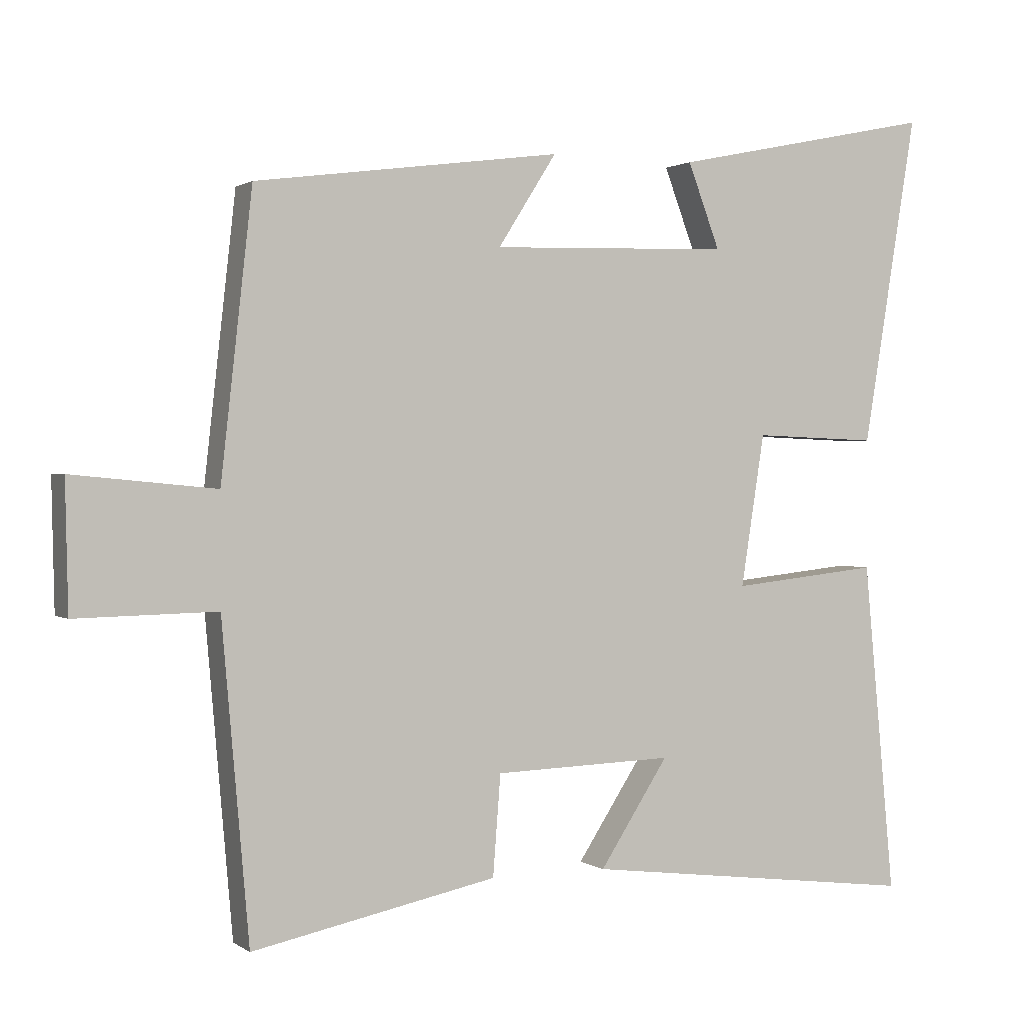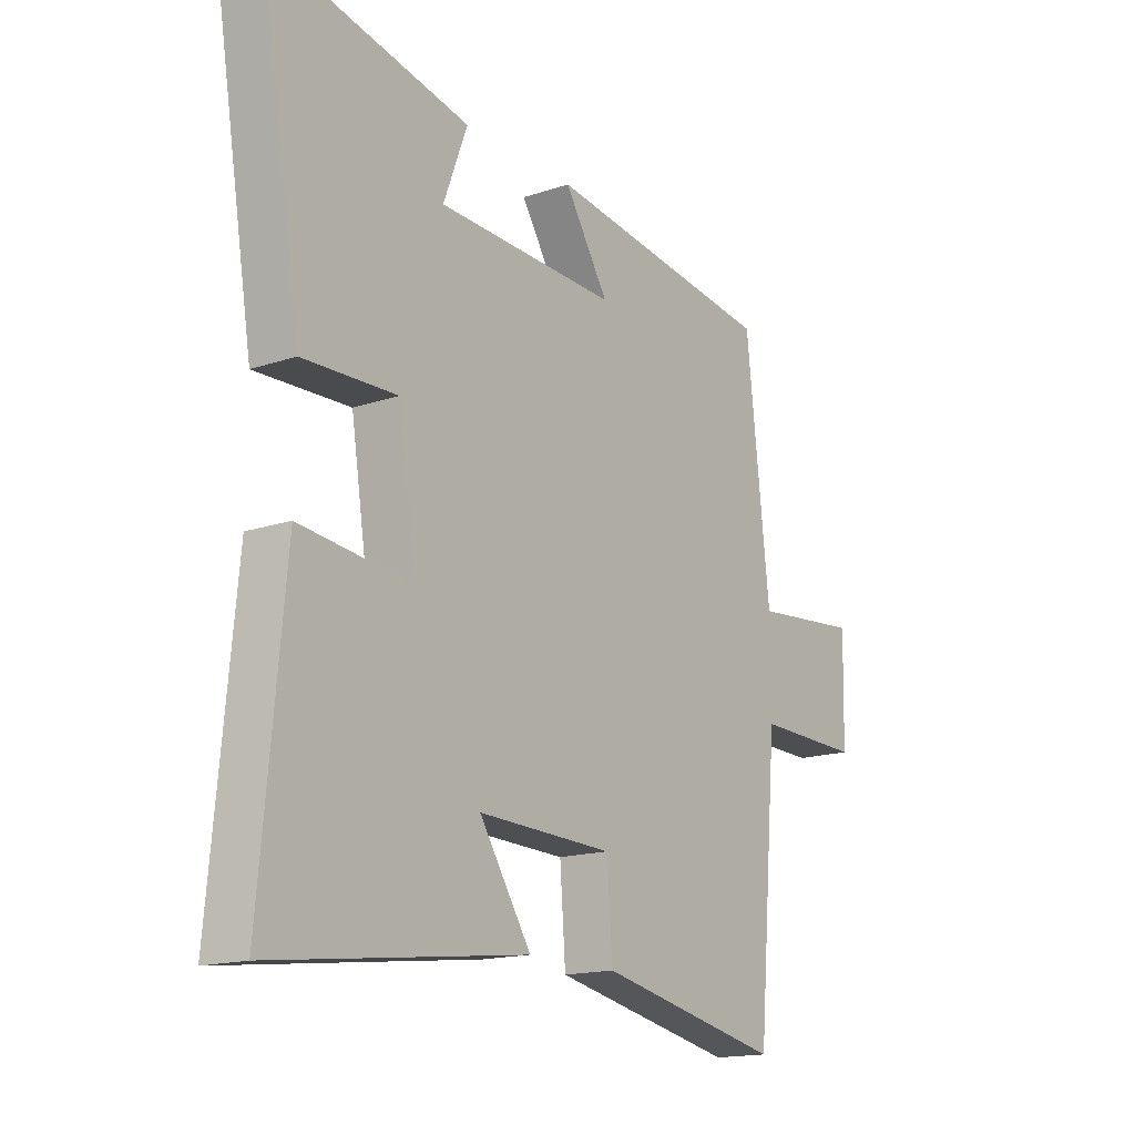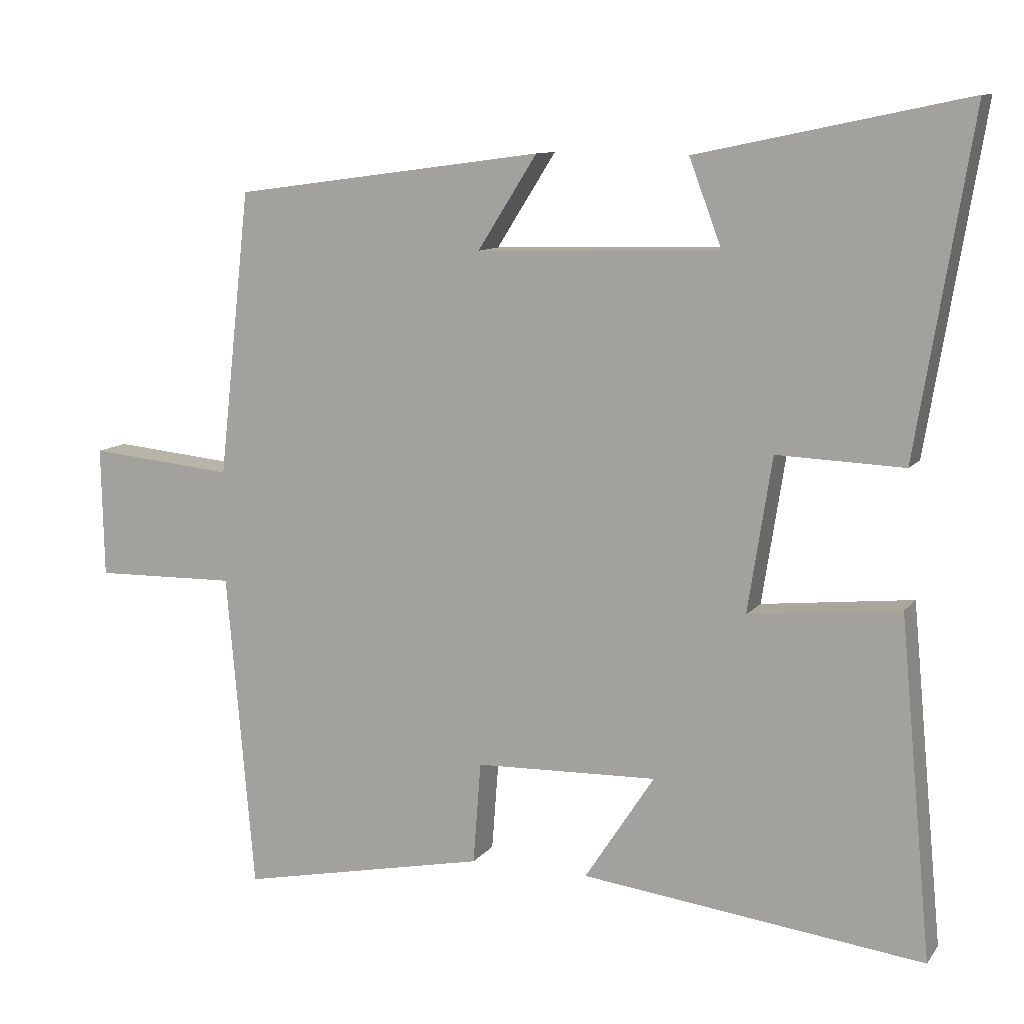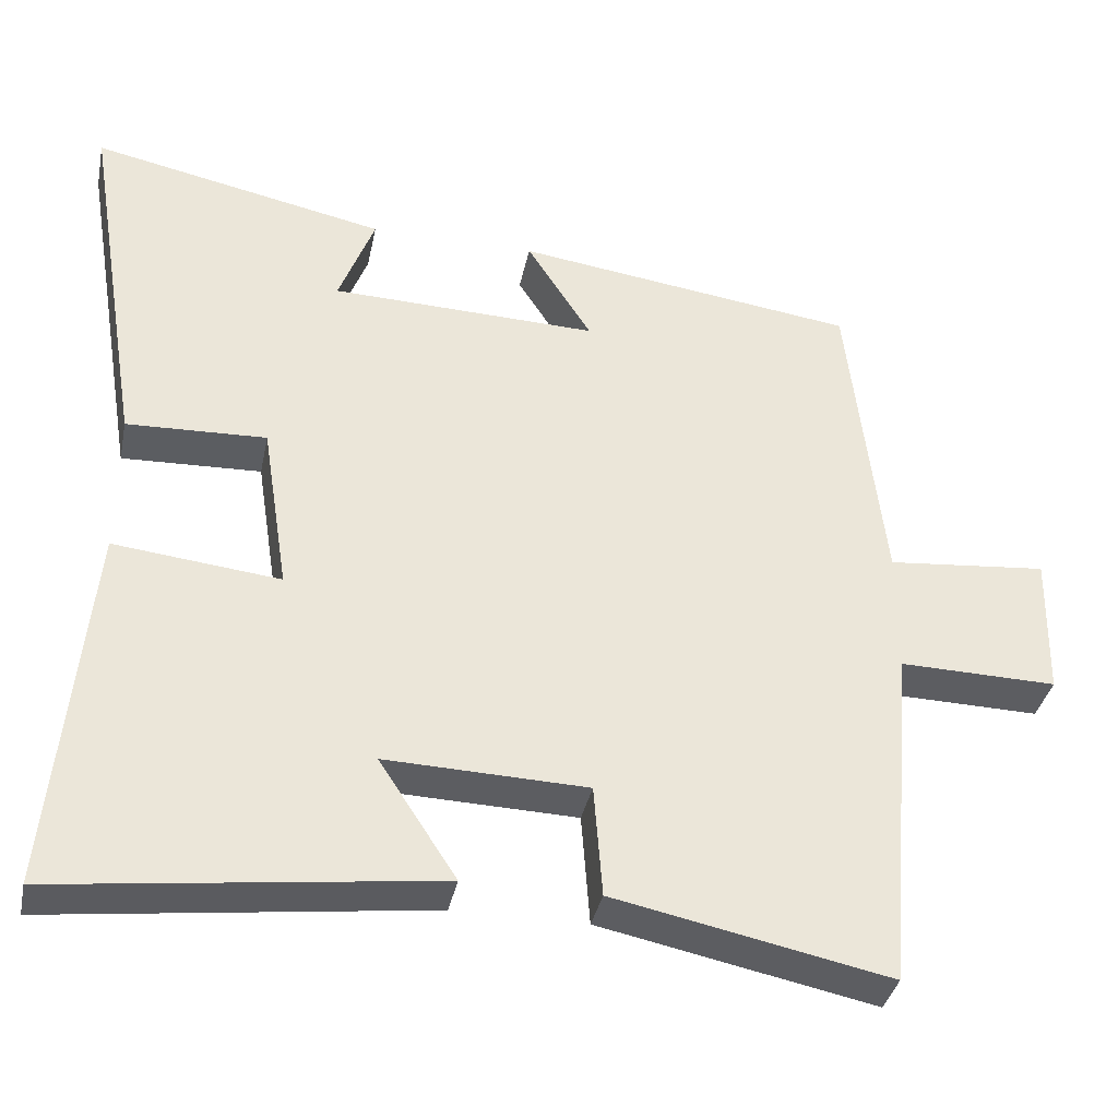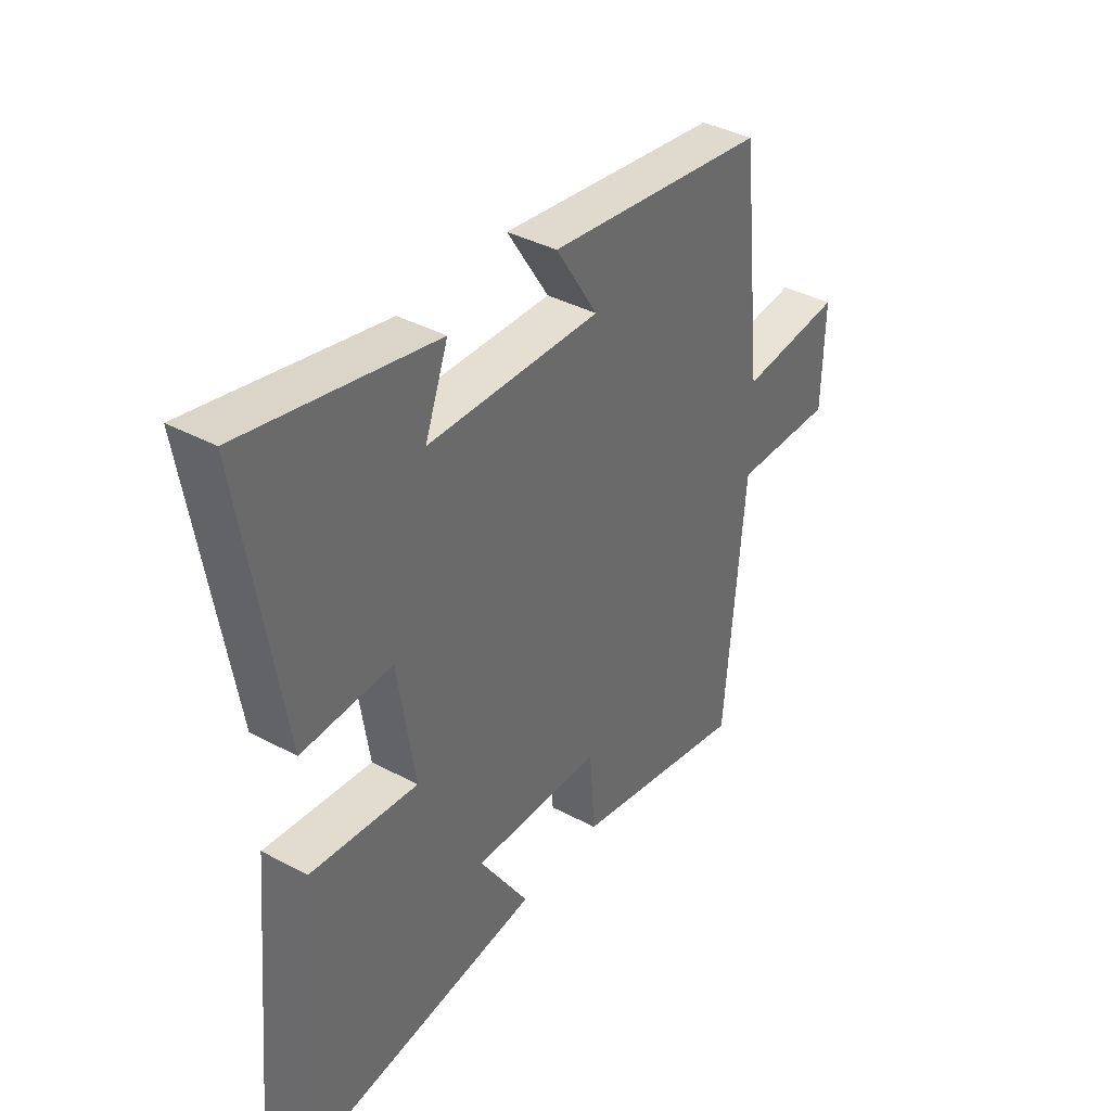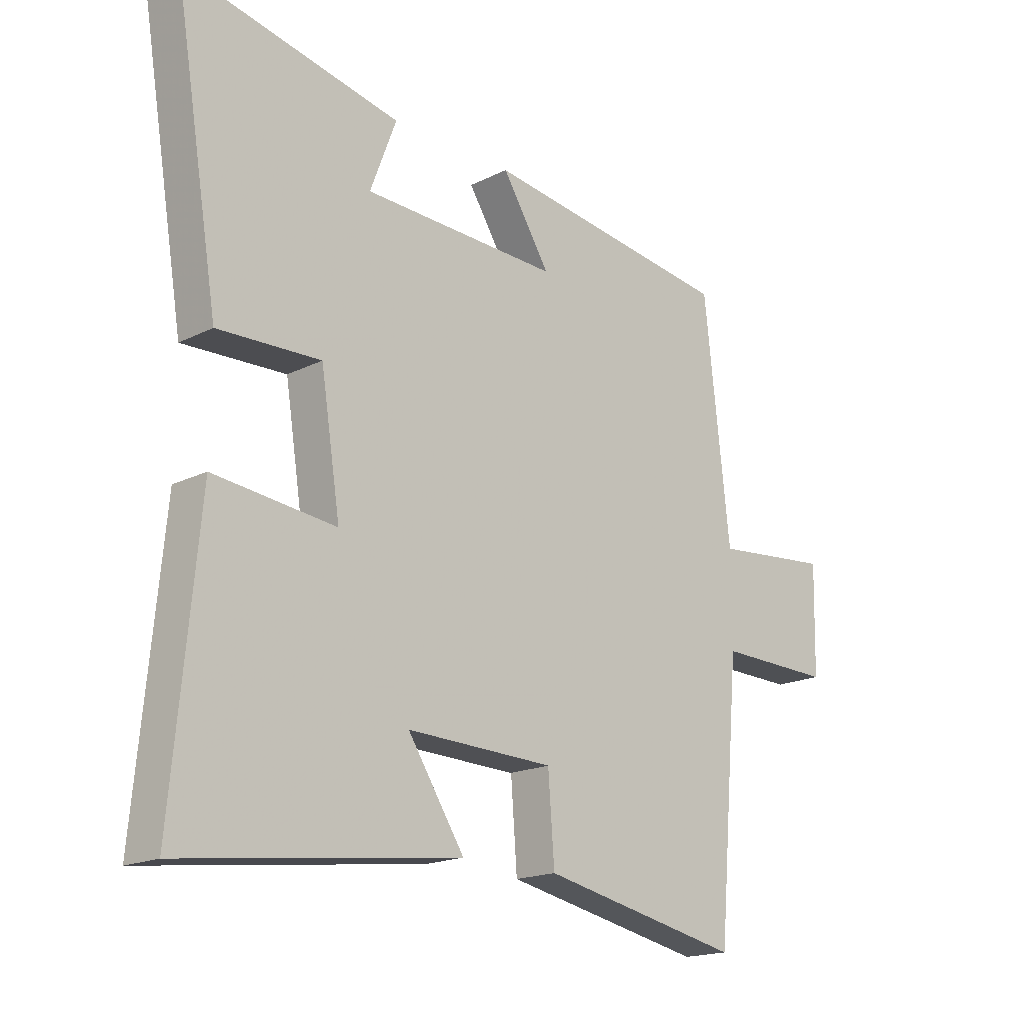
<metadata>
{"format":"obj","ext":"obj","renderer":"f3d","projection":"perspective","resolution":1024,"background":"white","views":[{"elev":1.2,"azim":-25.0,"up":"+Z"},{"elev":-16.1,"azim":125.1,"up":"+Z"},{"elev":10.3,"azim":21.9,"up":"+Z"},{"elev":-36.7,"azim":168.4,"up":"+Z"},{"elev":38.5,"azim":124.1,"up":"+Z"},{"elev":-17.9,"azim":134.4,"up":"+Z"}]}
</metadata>
<code>
v 0.578 0.07 0.579
v 0.5 0.07 0.105
v 0.321 0.07 0.112
v 0.287 0.07 -0.106
v 0.5 0.07 -0.083
v 0.545 0.07 -0.56
v 0.061 0.07 -0.5
v 0.16 0.07 -0.348
v -0.098 0.07 -0.356
v -0.109 0.07 -0.5
v -0.461 0.07 -0.572
v -0.5 0.07 -0.122
v -0.702 0.07 -0.126
v -0.706 0.07 0.058
v -0.5 0.07 0.038
v -0.455 0.07 0.441
v -0.015 0.07 0.5
v -0.099 0.07 0.368
v 0.245 0.07 0.378
v 0.199 0.07 0.5
v 0.578 0 0.579
v 0.5 0 0.105
v 0.321 0 0.112
v 0.287 0 -0.106
v 0.5 0 -0.083
v 0.545 0 -0.56
v 0.061 0 -0.5
v 0.16 0 -0.348
v -0.098 0 -0.356
v -0.109 0 -0.5
v -0.461 0 -0.572
v -0.5 0 -0.122
v -0.702 0 -0.126
v -0.706 0 0.058
v -0.5 0 0.038
v -0.455 0 0.441
v -0.015 0 0.5
v -0.099 0 0.368
v 0.245 0 0.378
v 0.199 0 0.5
f 19 20 1 2
f 18 19 2 3
f 15 16 17 18
f 15 18 3 4
f 12 13 14 15
f 12 15 4
f 9 10 11 12
f 8 9 12 4
f 5 6 7 8
f 4 5 8
f 22 21 40 39
f 23 22 39 38
f 38 37 36 35
f 24 23 38 35
f 35 34 33 32
f 24 35 32
f 32 31 30 29
f 24 32 29 28
f 28 27 26 25
f 28 25 24
f 1 21 22 2
f 2 22 23 3
f 3 23 24 4
f 4 24 25 5
f 5 25 26 6
f 6 26 27 7
f 7 27 28 8
f 8 28 29 9
f 9 29 30 10
f 10 30 31 11
f 11 31 32 12
f 12 32 33 13
f 13 33 34 14
f 14 34 35 15
f 15 35 36 16
f 16 36 37 17
f 17 37 38 18
f 18 38 39 19
f 19 39 40 20
f 20 40 21 1

</code>
